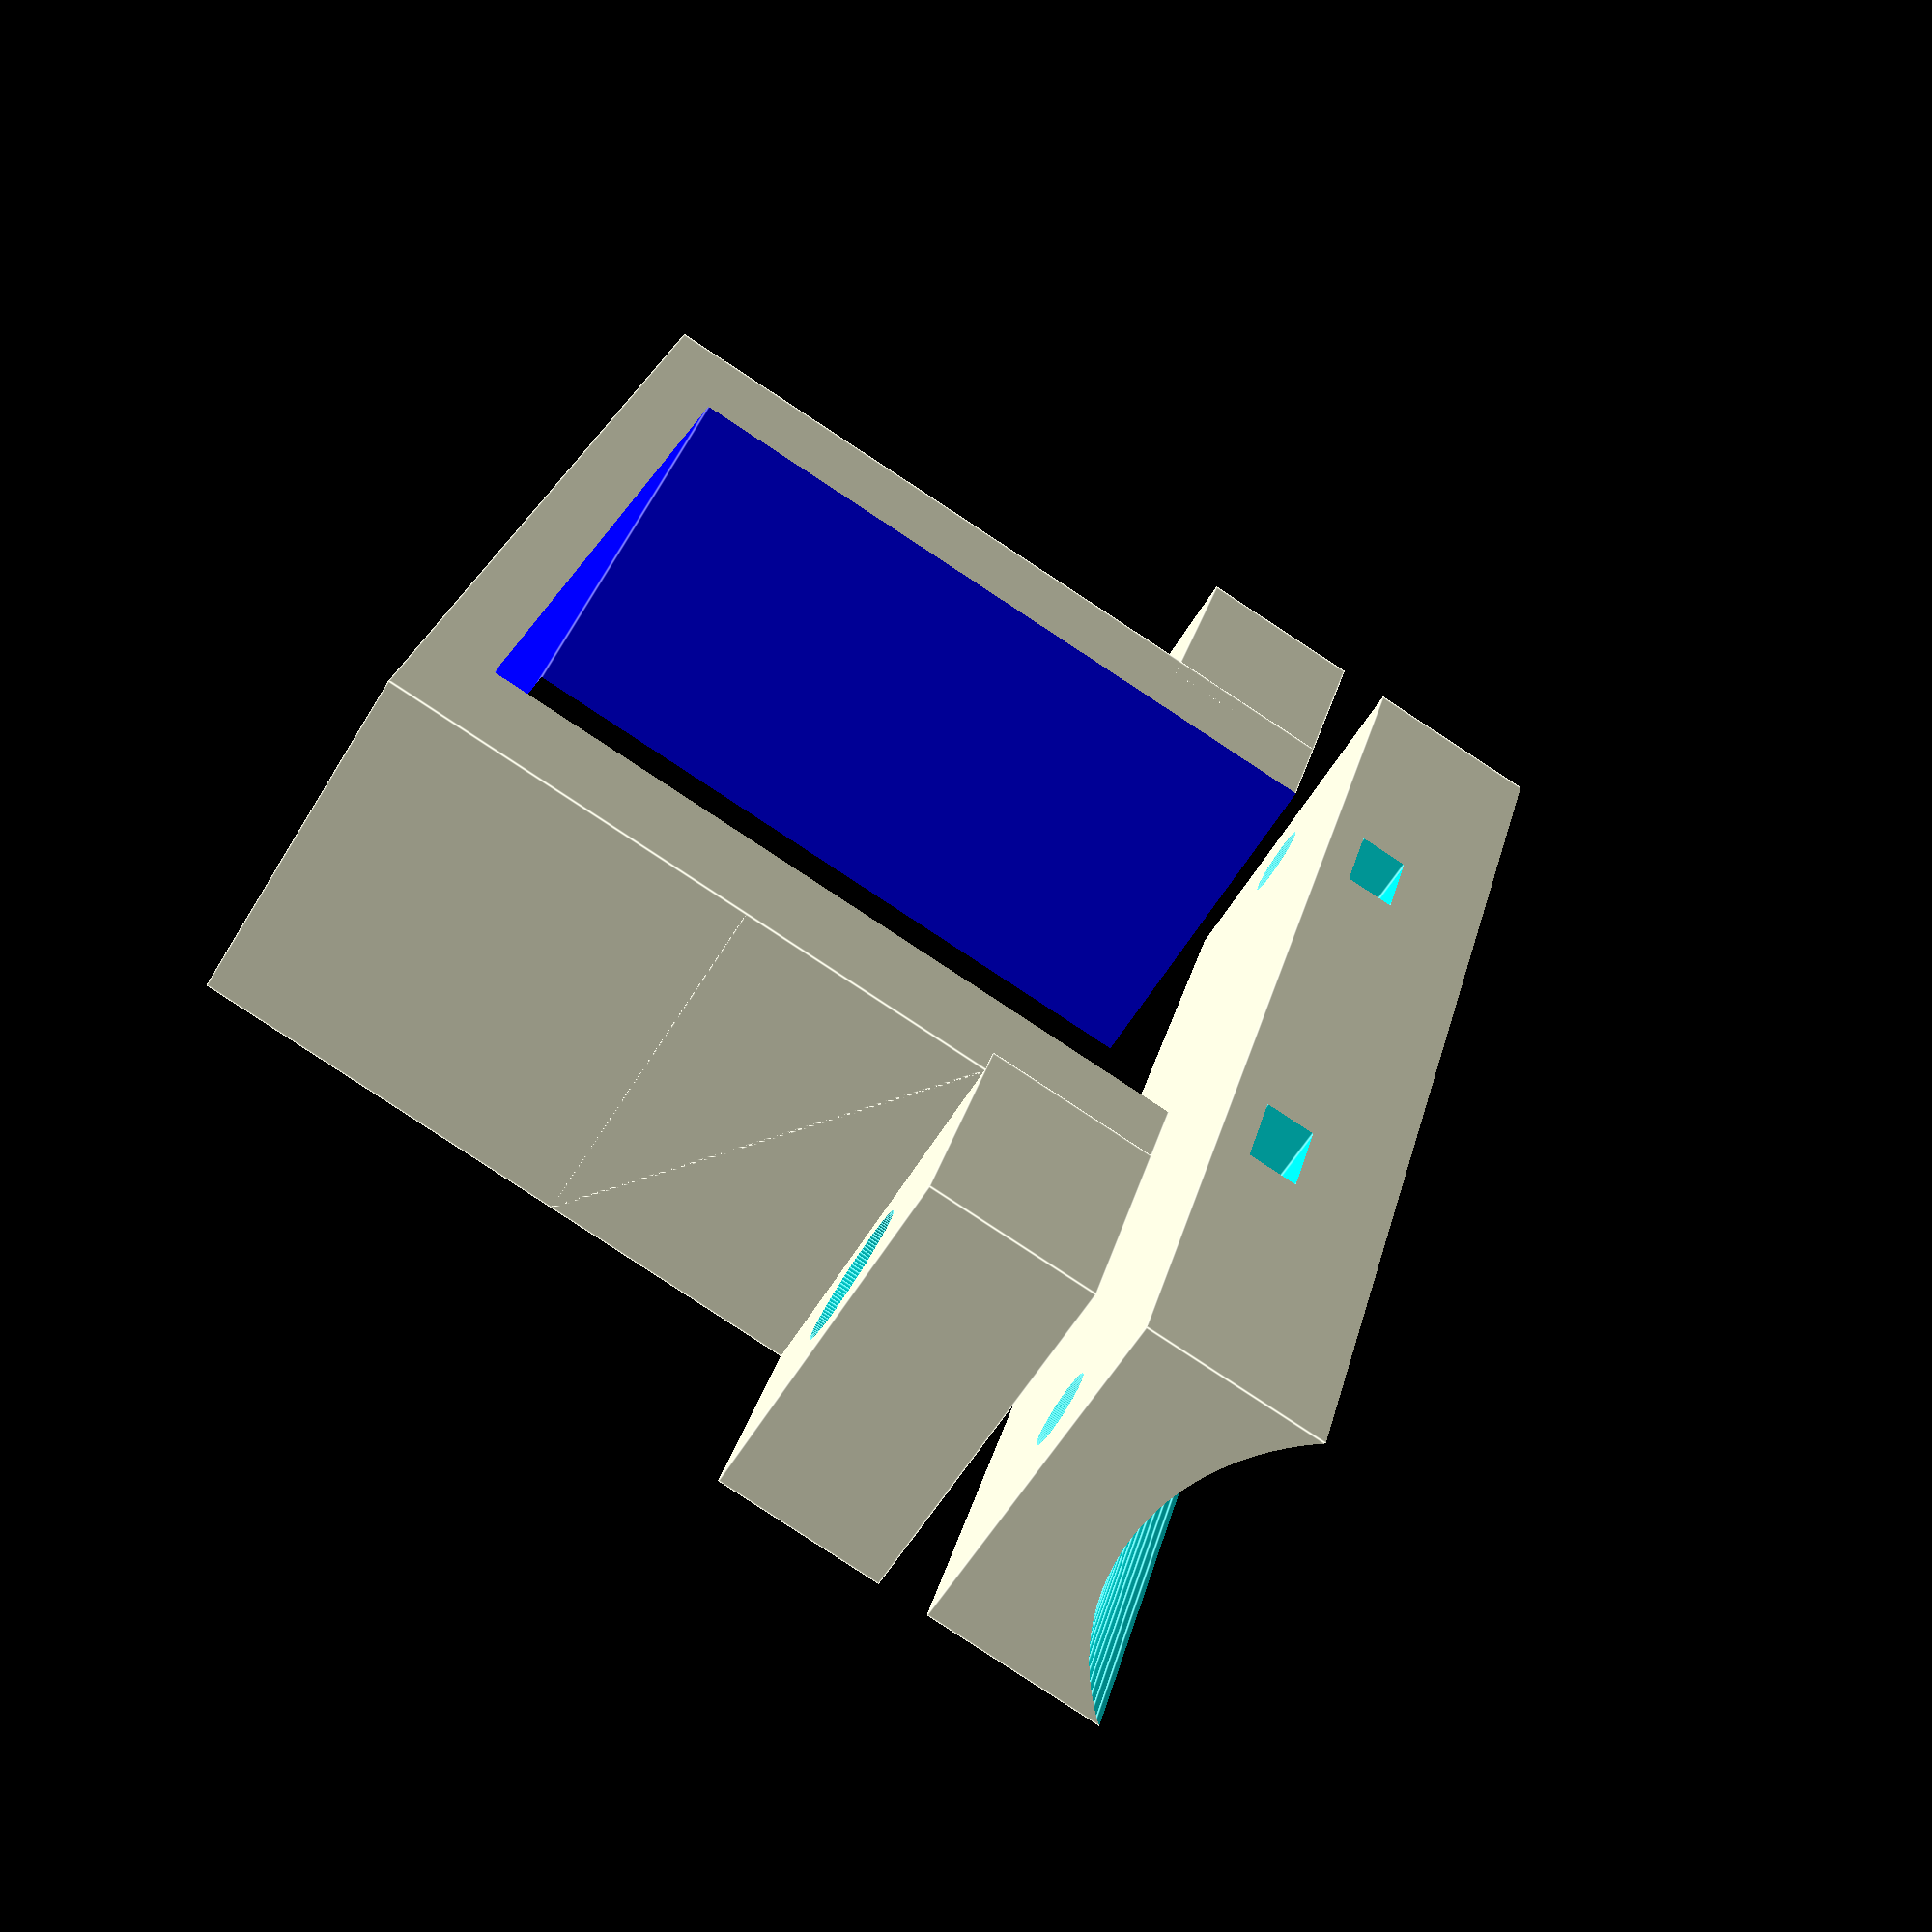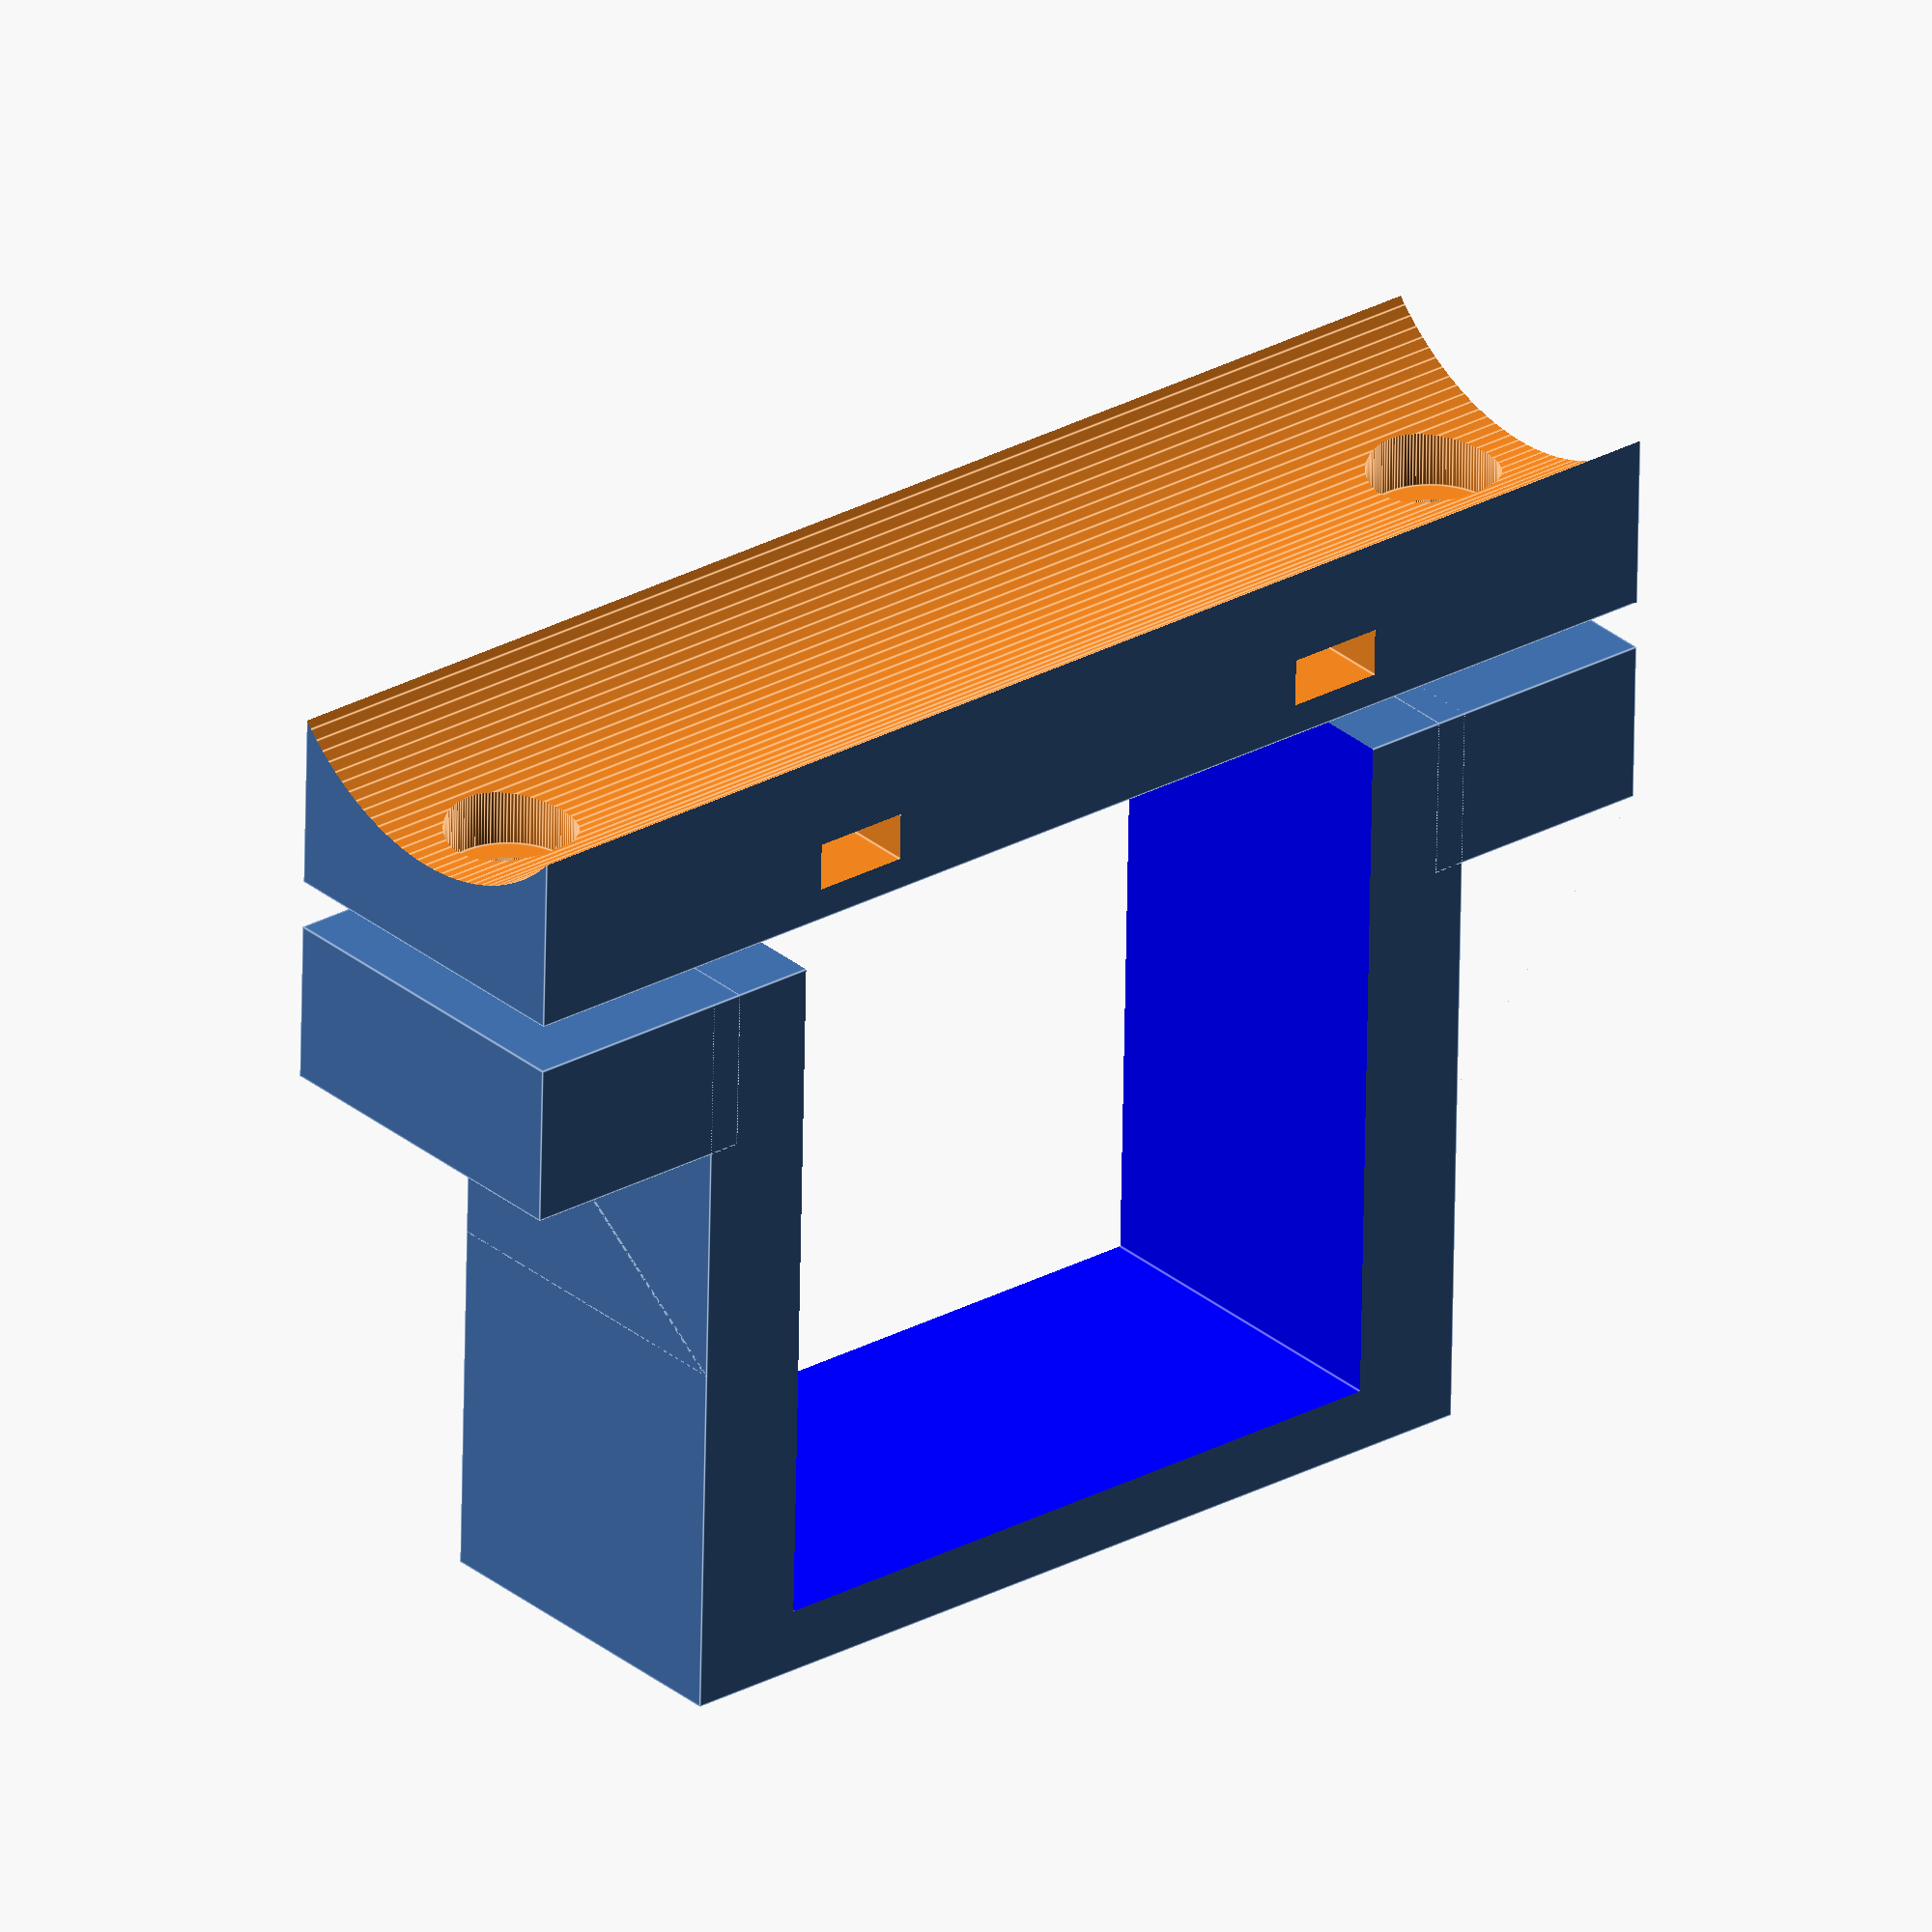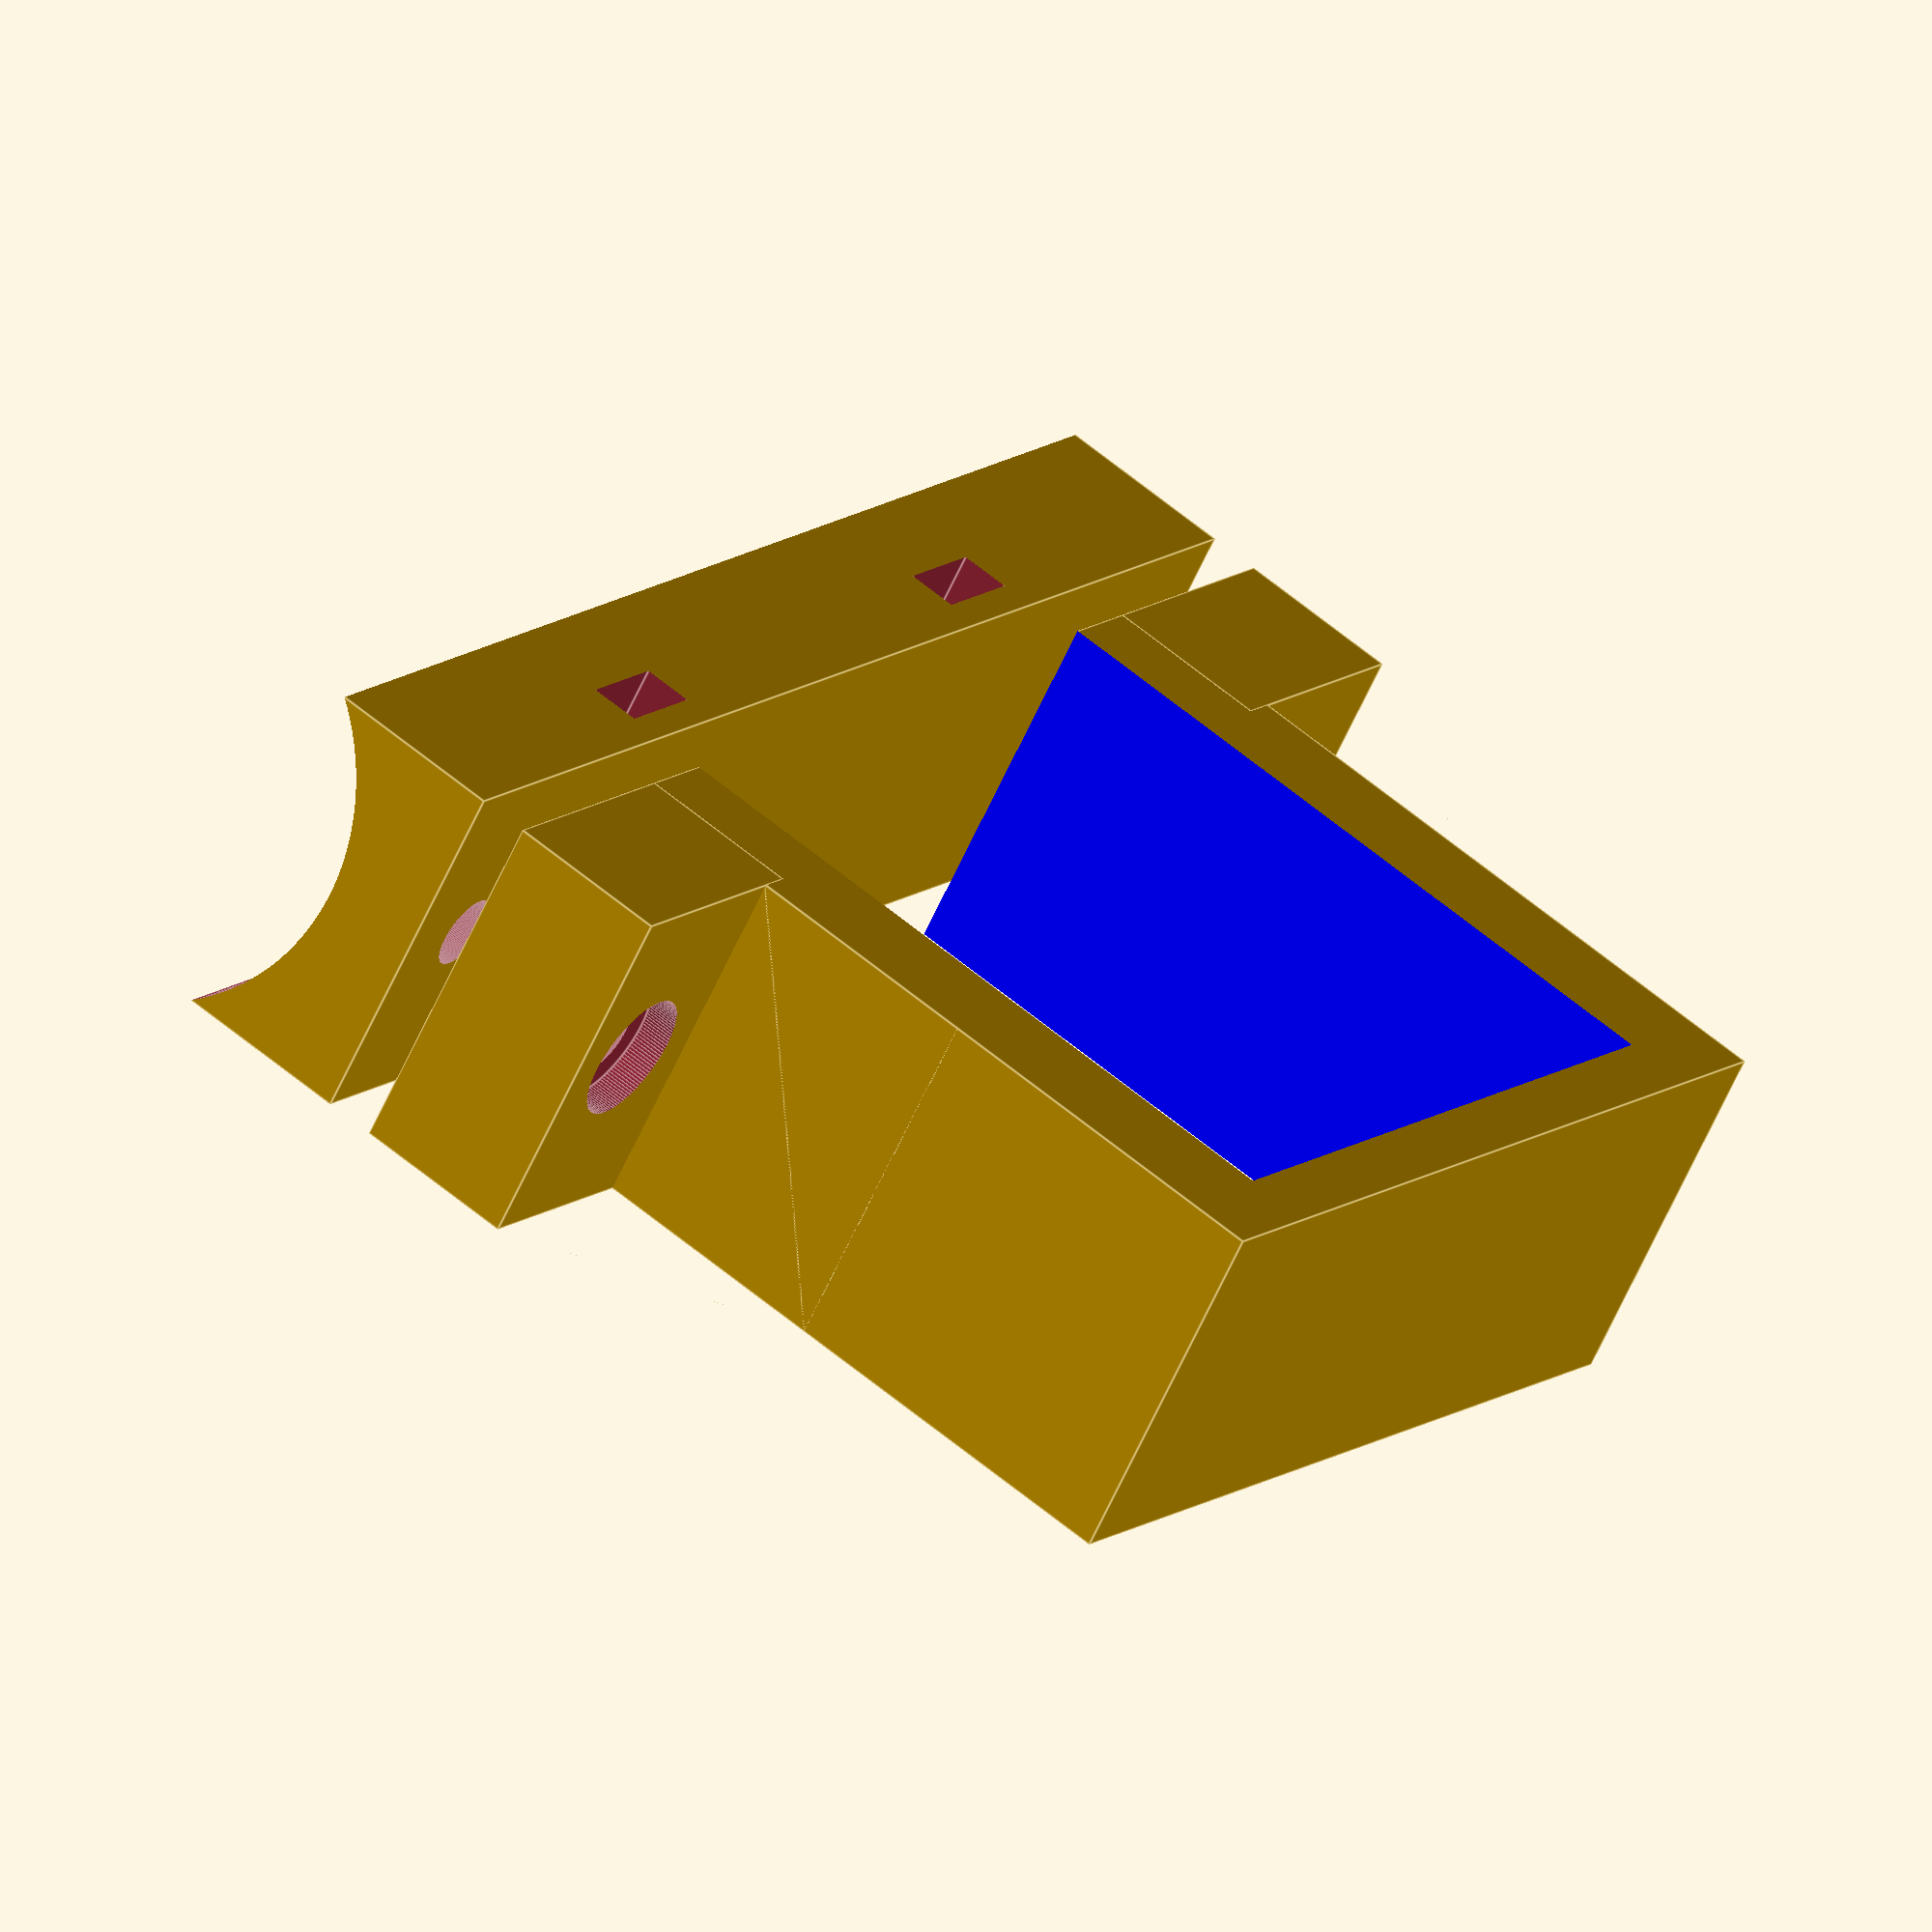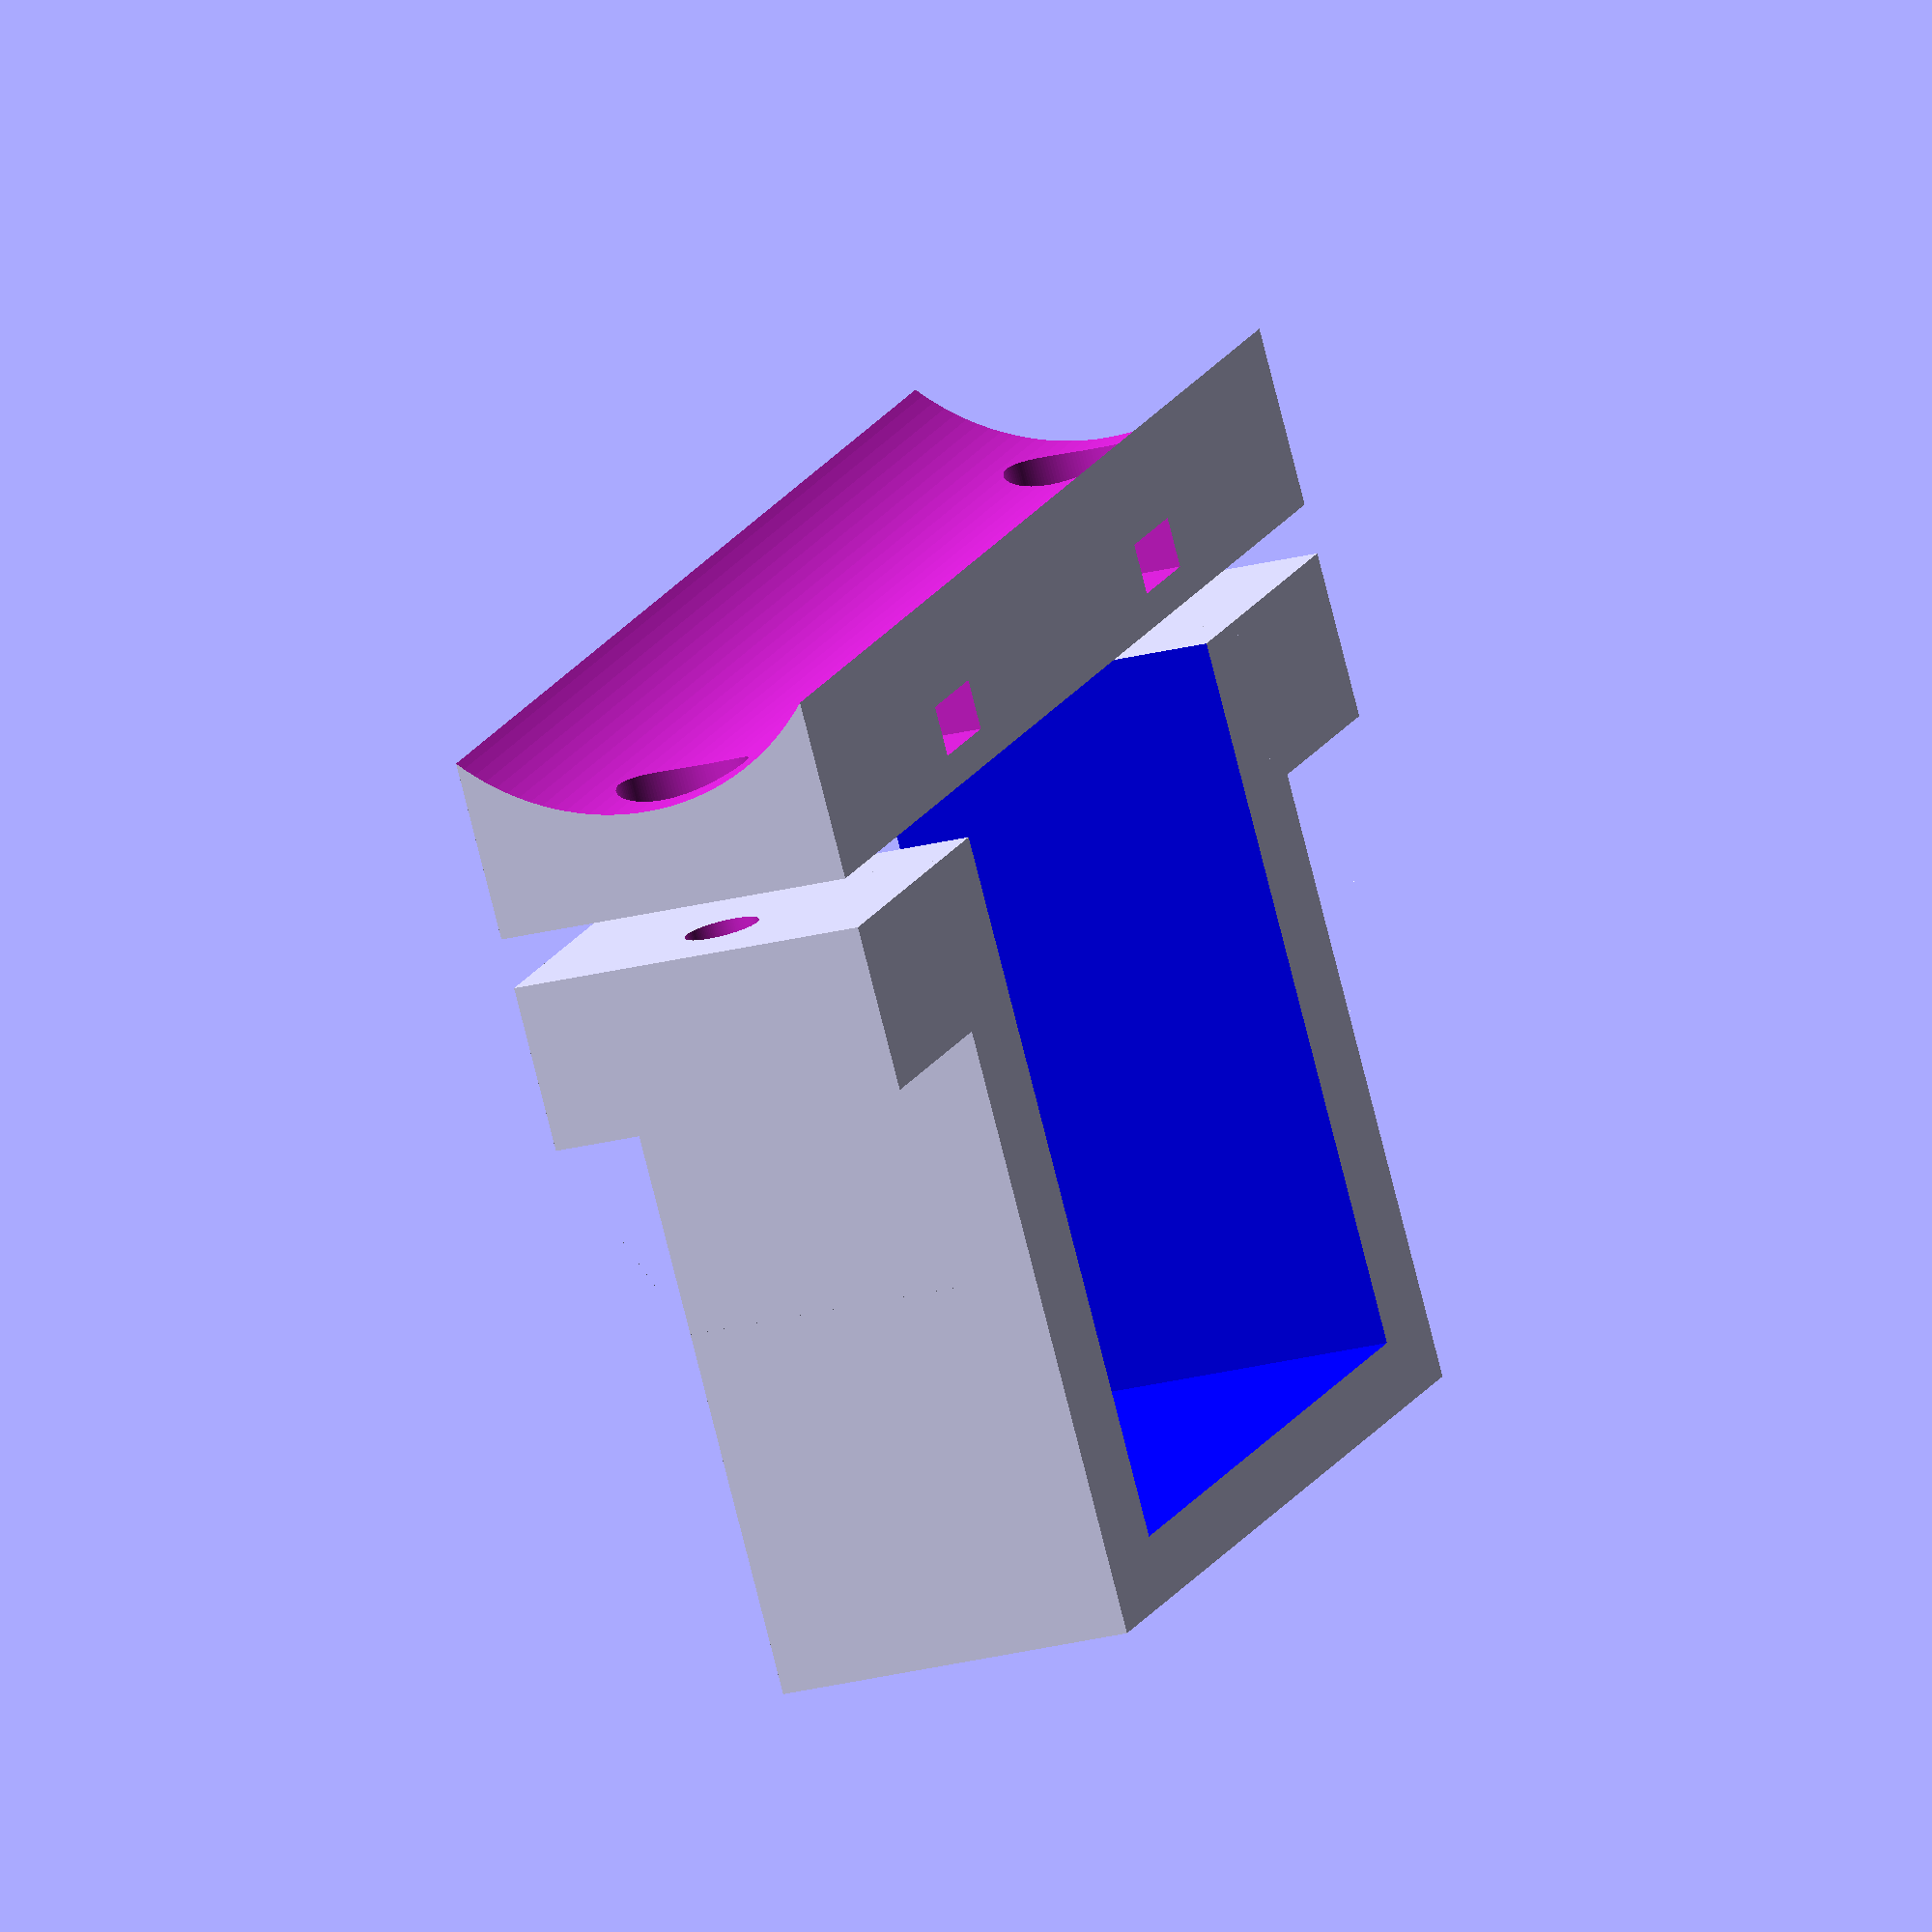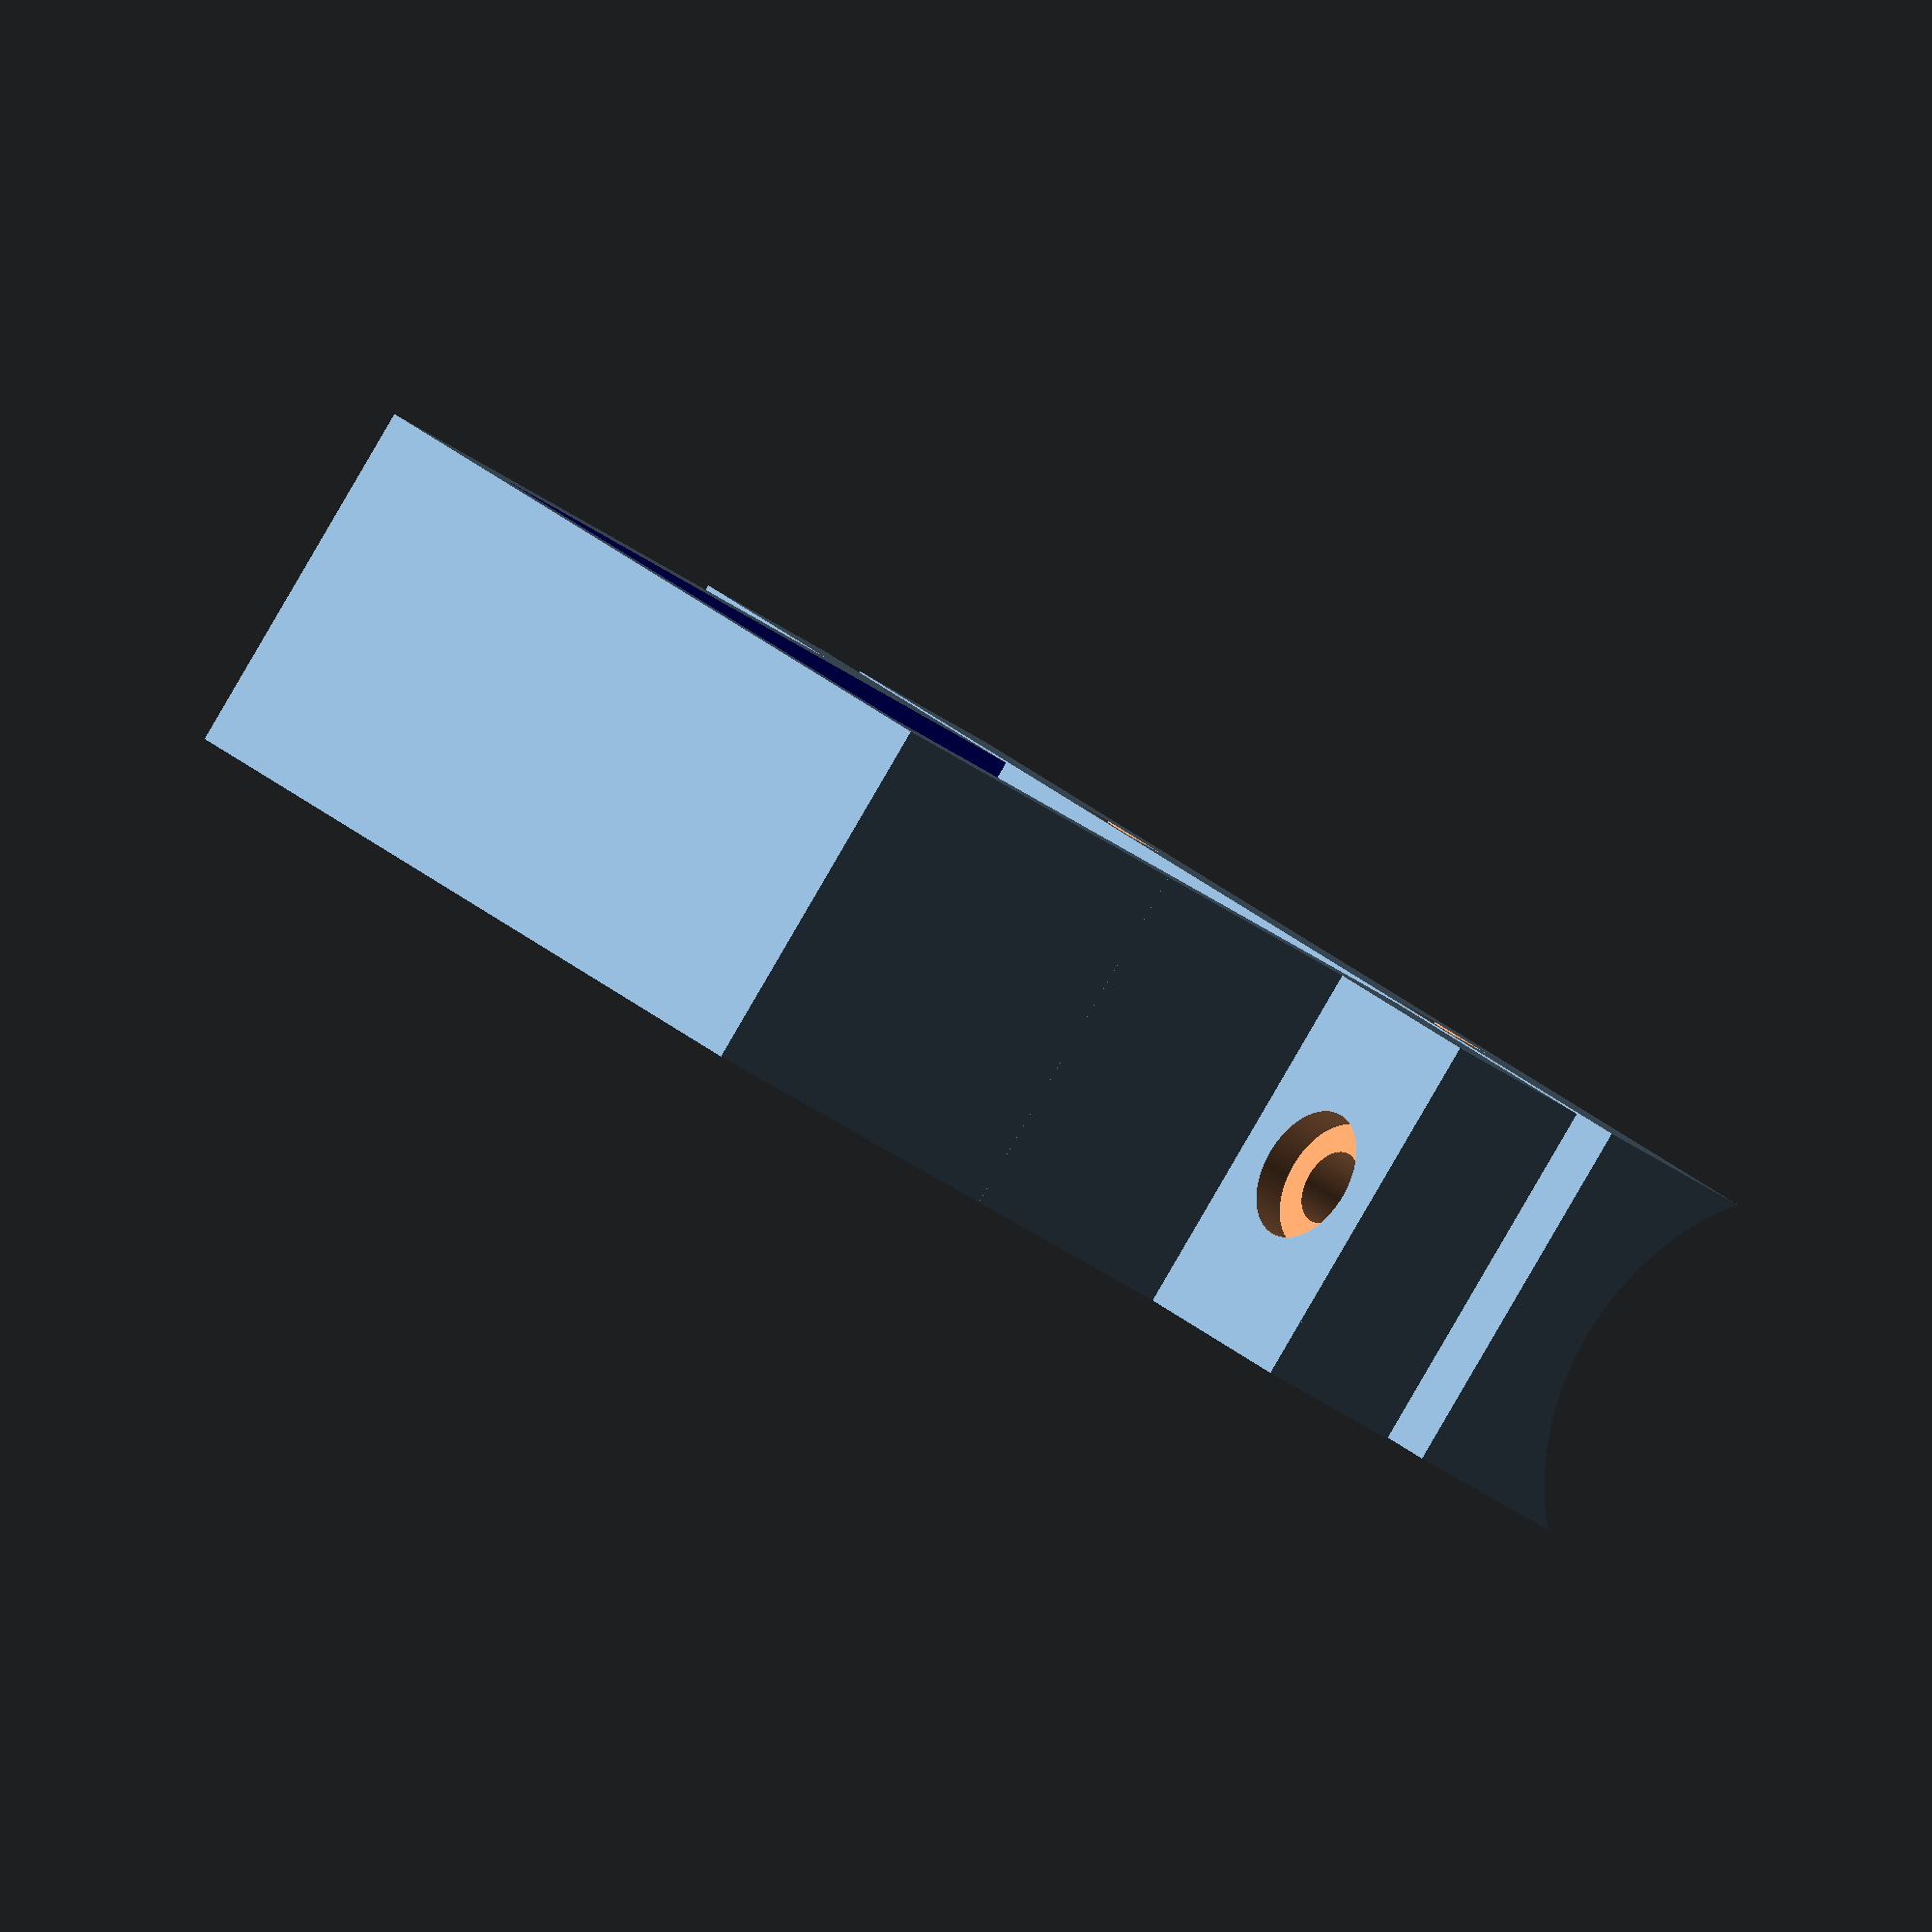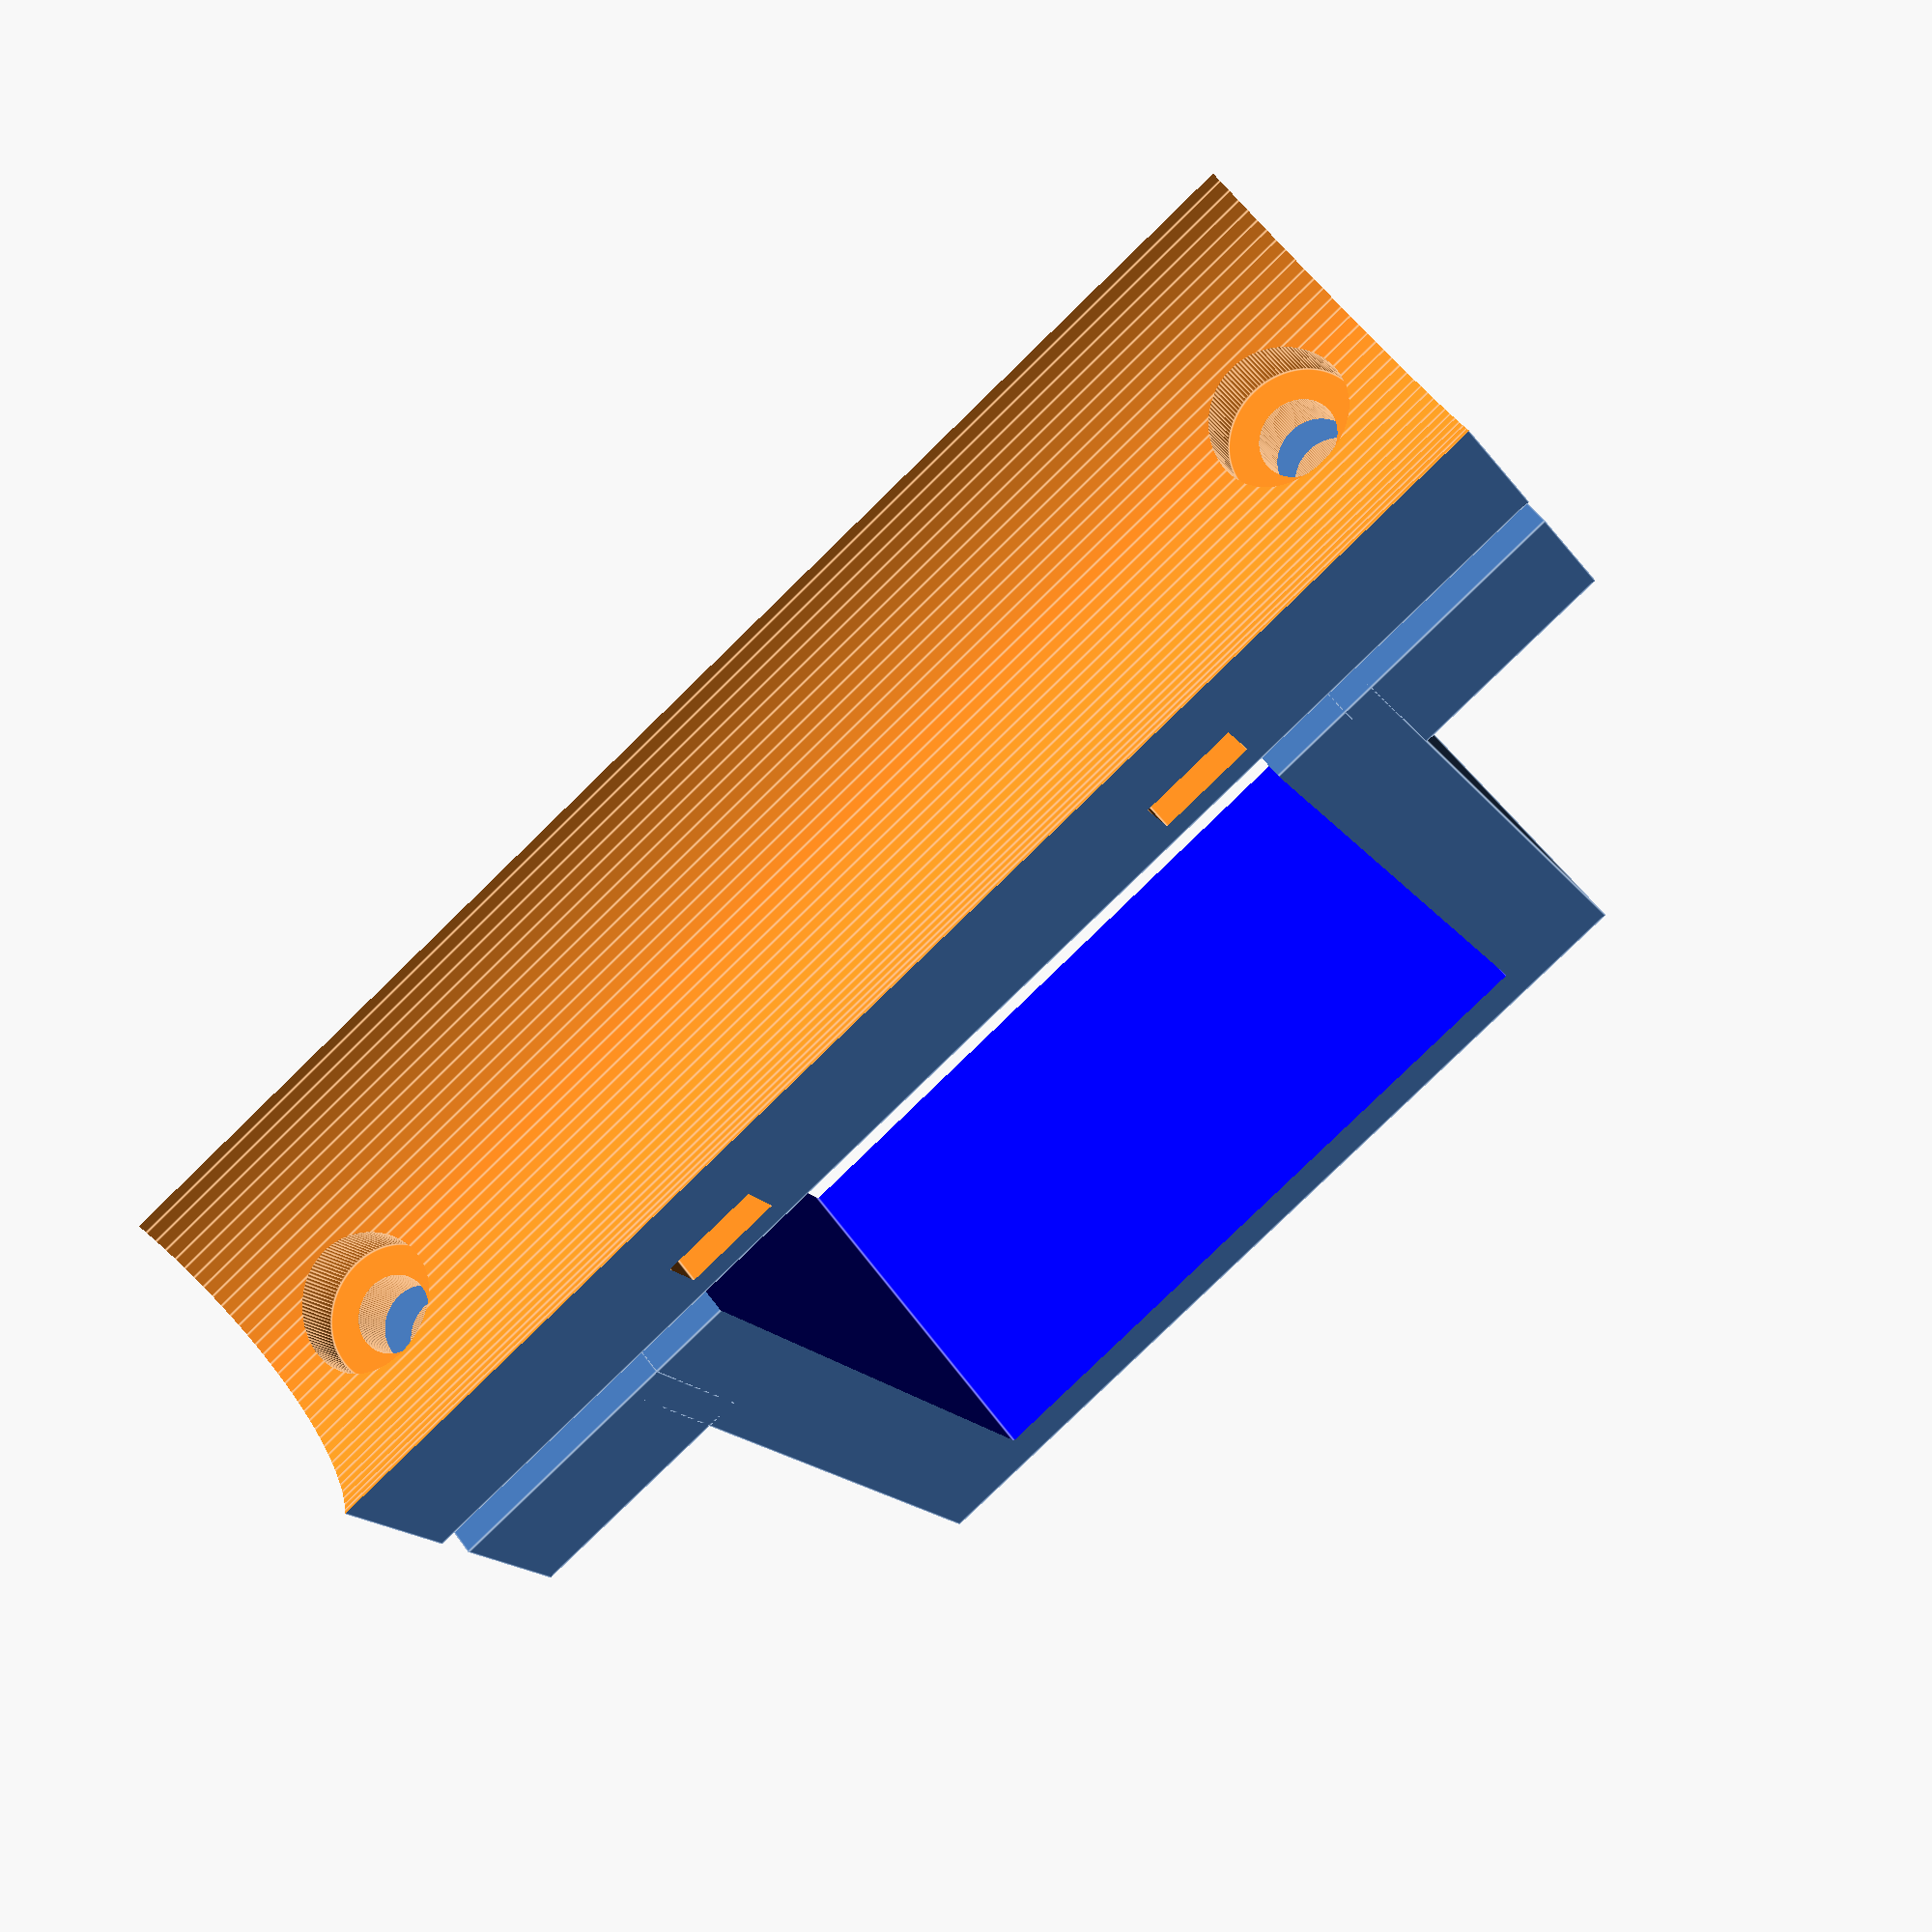
<openscad>
$fn = 128;

module nema(){
    translate([-1,7,-2])
    color([0,0,1])
    cube([40,43,45]);
}

module base_corpo(){

    cube([22,57,47]);

}

module parafuso(){
    translate([11,-6.5,-2])
    union(){
        translate([0,0,-20])
        cylinder(h=50,d=4.5);
        translate([0,0,10])
        cylinder(h=20,d=8);
    }
}

module encaixe(){
    //translate([0,-1,1])
    union(){
        translate([0,0,-0.1])
        polyhedron(points=[ [0,-13,10],
                            [0,0,10],
                            [22,0,10],
                            [22,-13,10],
                            [0,0,25],
                            [22,0,25]],
                    faces=[
                            [0,4,1],//side
                            [1,4,5,2],//back
                            [2,5,3], //side
                            [3,5,4,0],//front
                            [2,3,0,1] //bottom
                            ]);//side
        translate([0,-13,0])
        cube([22,15,10]);
    }
}

module encaixe_furado(){
    difference(){
        encaixe();
        parafuso();
    }
}

module suporte_corpo(){
    difference(){
        base_corpo();
        nema();
    }

    encaixe_furado();

    translate([0,57,0])
    mirror([0,1,0])
    encaixe_furado();
}


module hellerman_cut(){
    translate([-2,7,-8])
    cube([30,6,3]);
}

//hellerman_cut();

module base(){
    difference(){
        translate([0,-13,-23])
        cube([22,83,20]);

        translate([0,70,0])
        parafuso();

        parafuso();

        translate([11,-6.5,-16]) //porca
        cylinder(h=10,d=8);

        translate([11,63.5,-16]) //porca
        cylinder(h=10,d=8);

        //perna
        translate([11,-20,-24])
        rotate([-90,0,0])
        cylinder(h=100,d=30);

        hellerman_cut();

        translate([0,36,0])
        hellerman_cut();

    }
}

//rotate([0,180,0])
suporte_corpo();

//rotate([0,180,0])
base();

</openscad>
<views>
elev=263.8 azim=23.4 roll=123.3 proj=p view=edges
elev=240.8 azim=309.6 roll=1.0 proj=o view=edges
elev=301.1 azim=128.4 roll=311.1 proj=o view=edges
elev=78.8 azim=340.5 roll=194.2 proj=o view=solid
elev=31.8 azim=313.6 roll=43.0 proj=o view=solid
elev=16.1 azim=129.0 roll=202.9 proj=p view=edges
</views>
